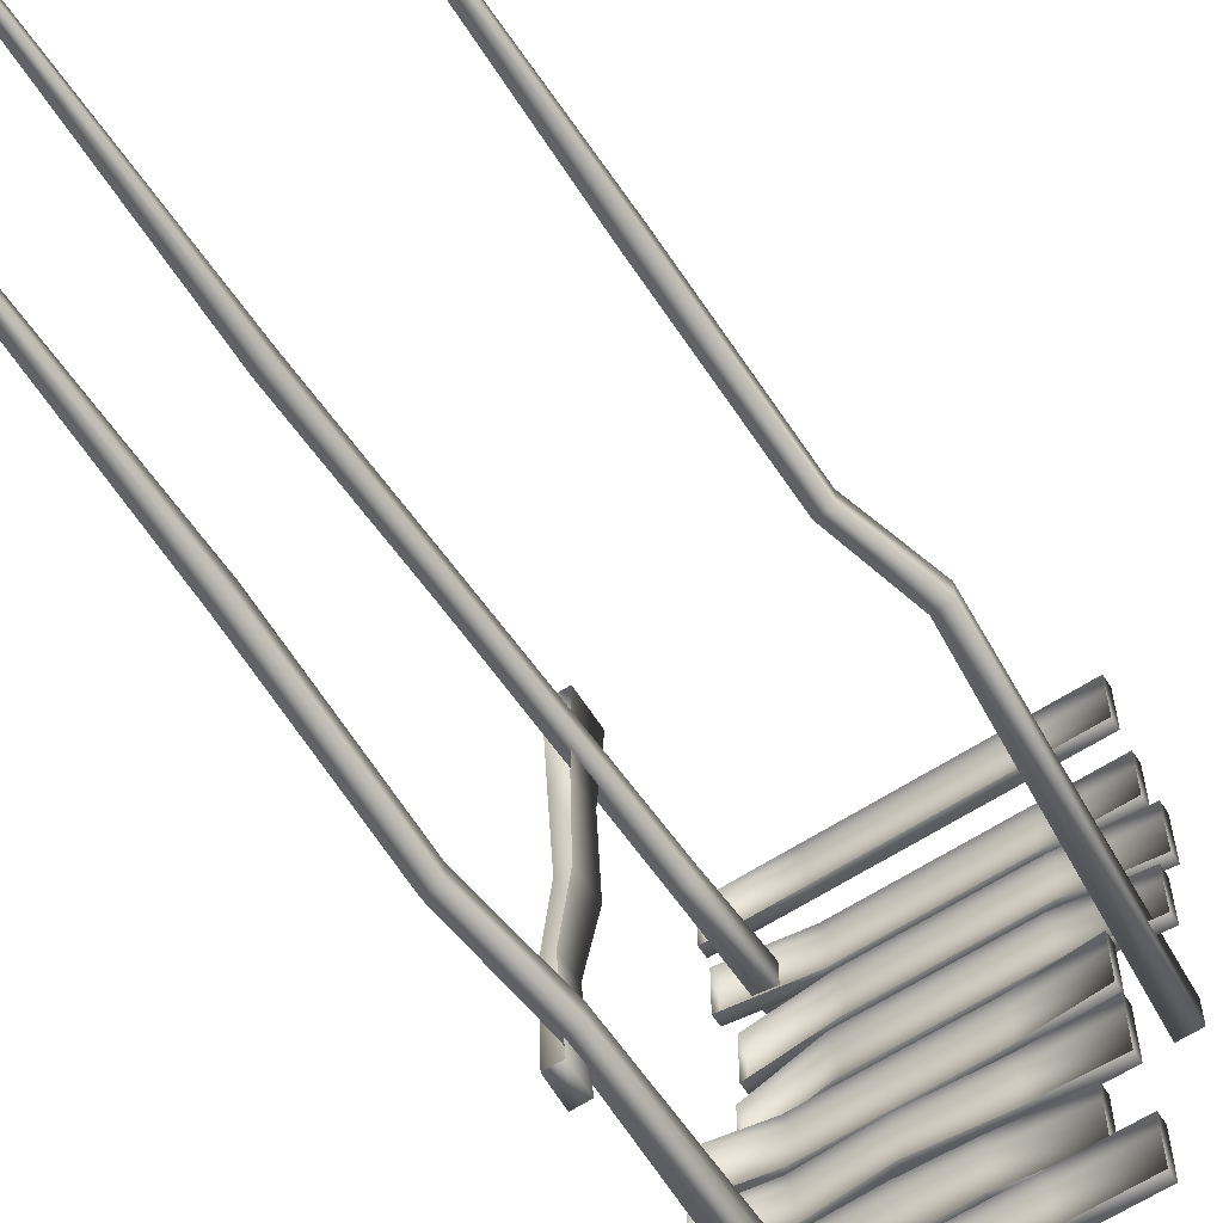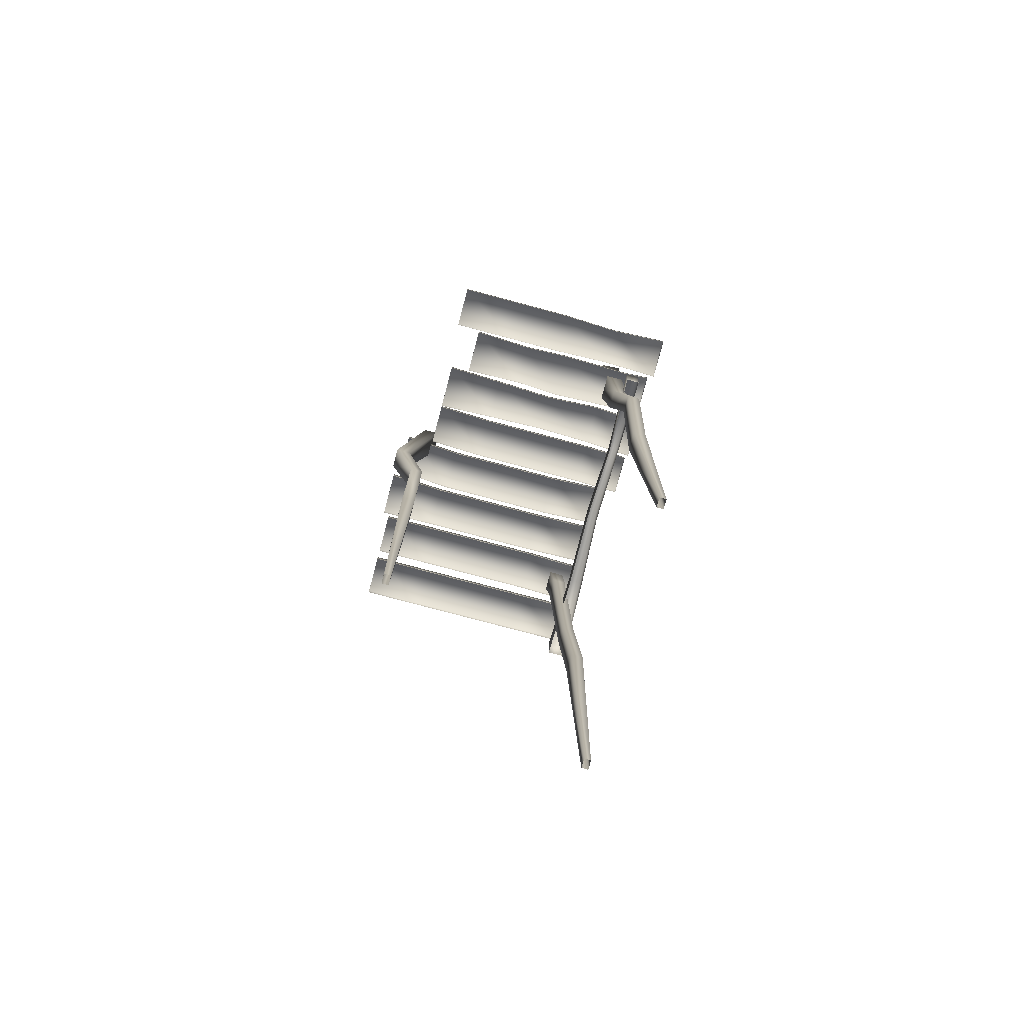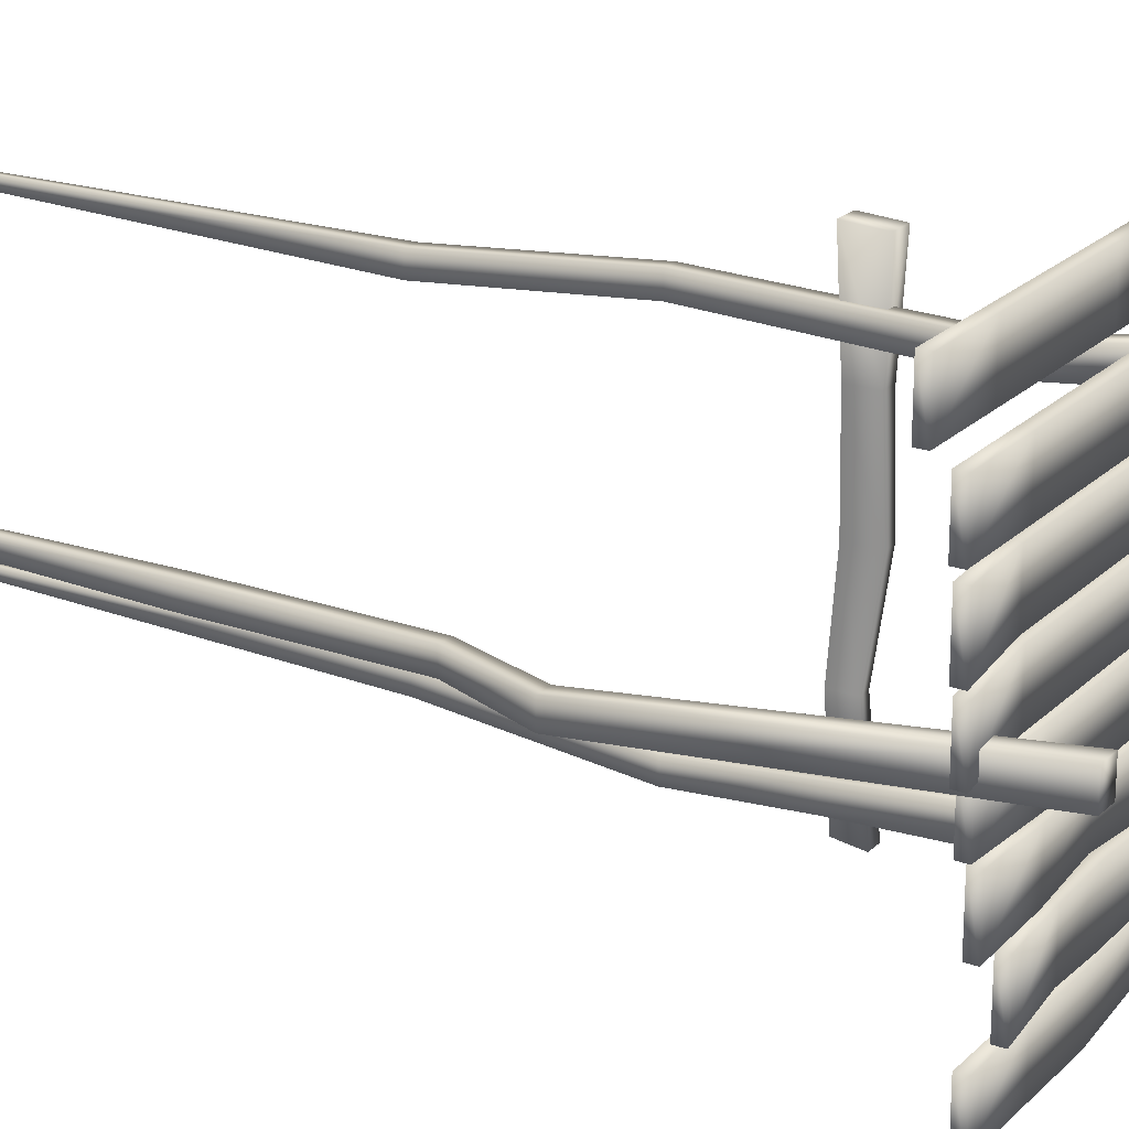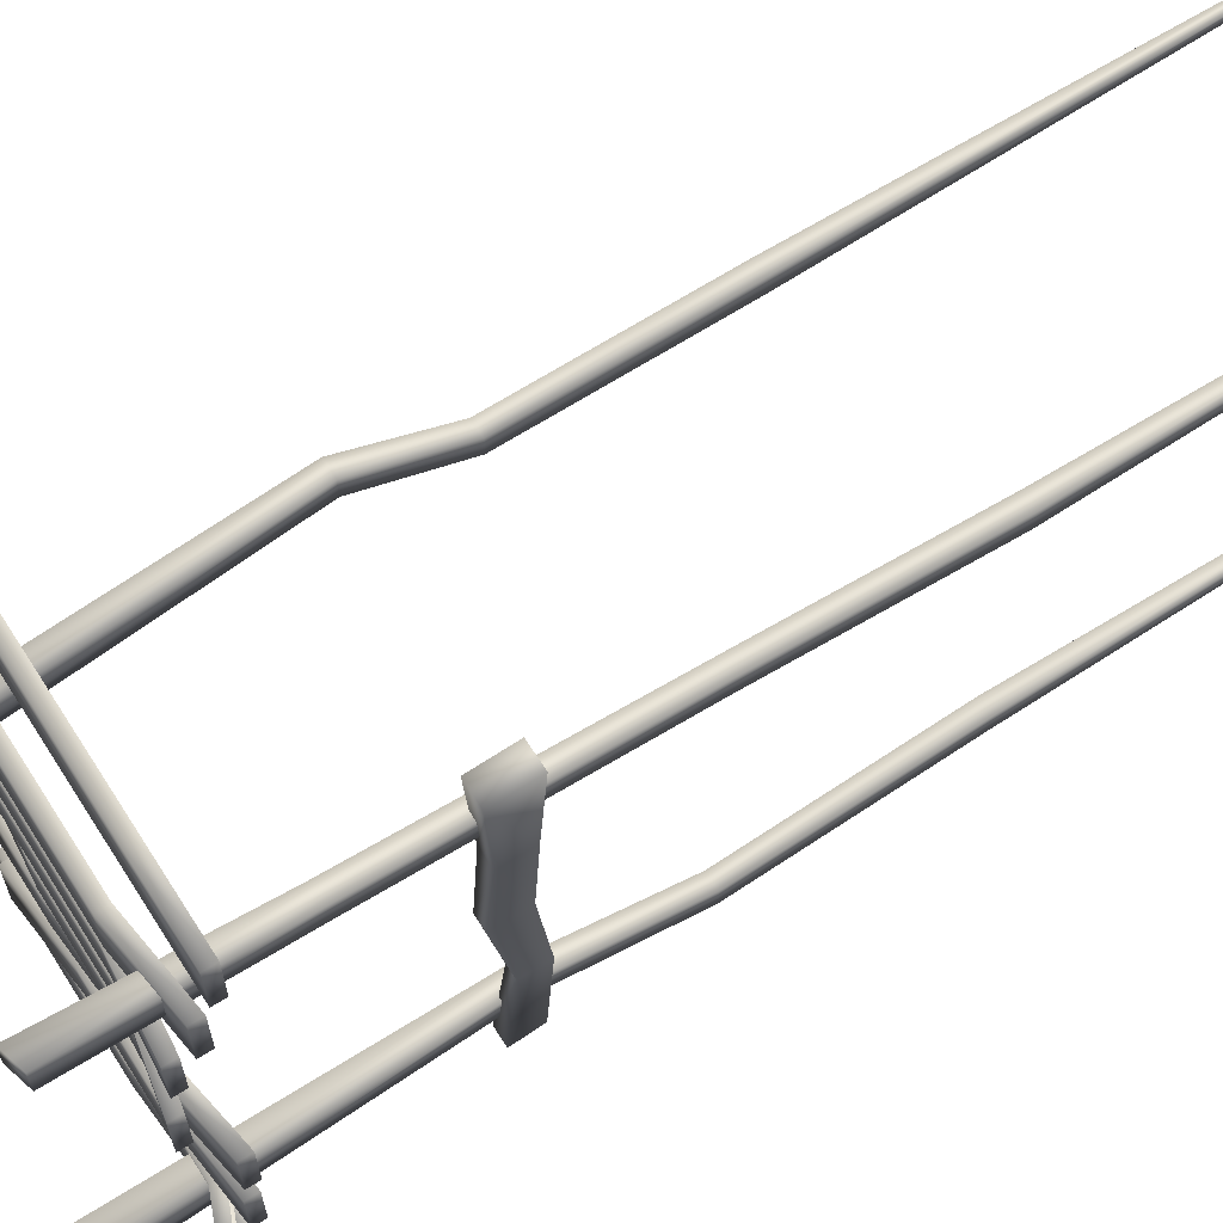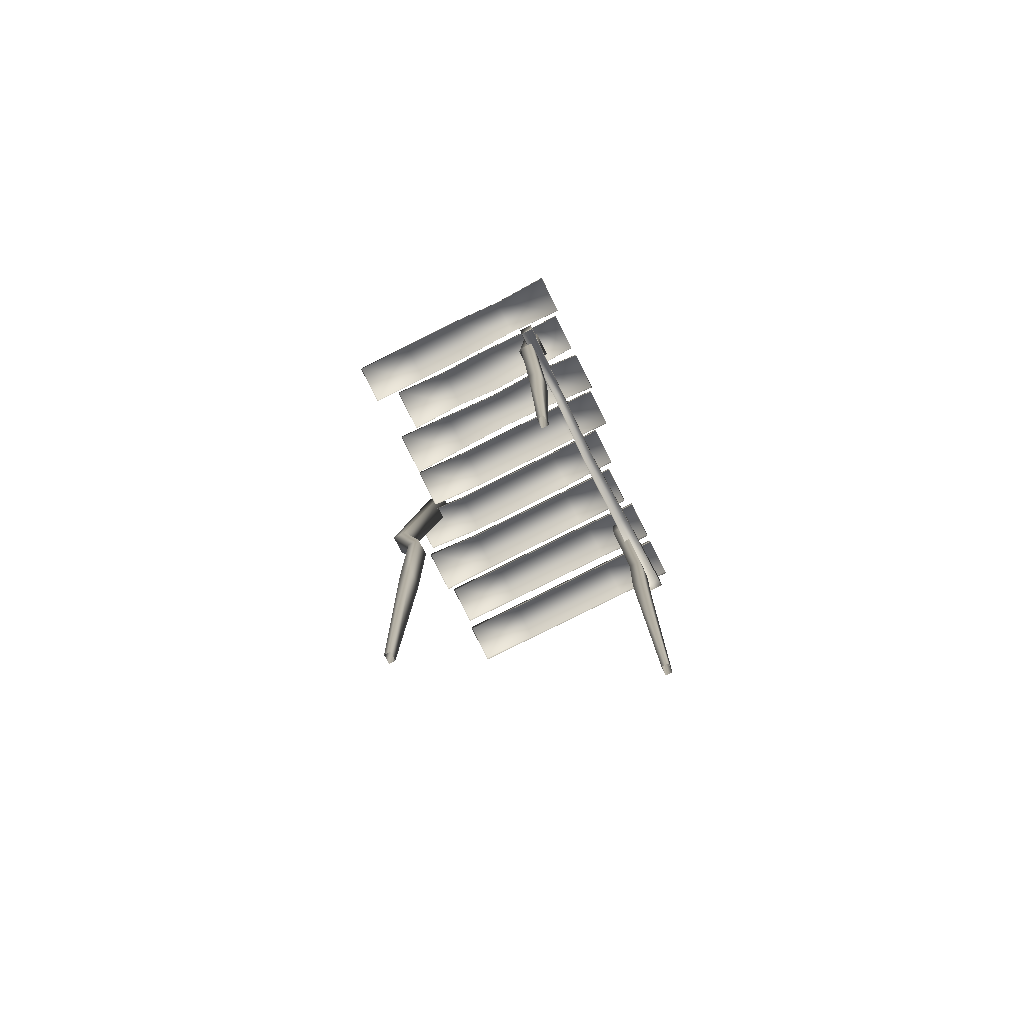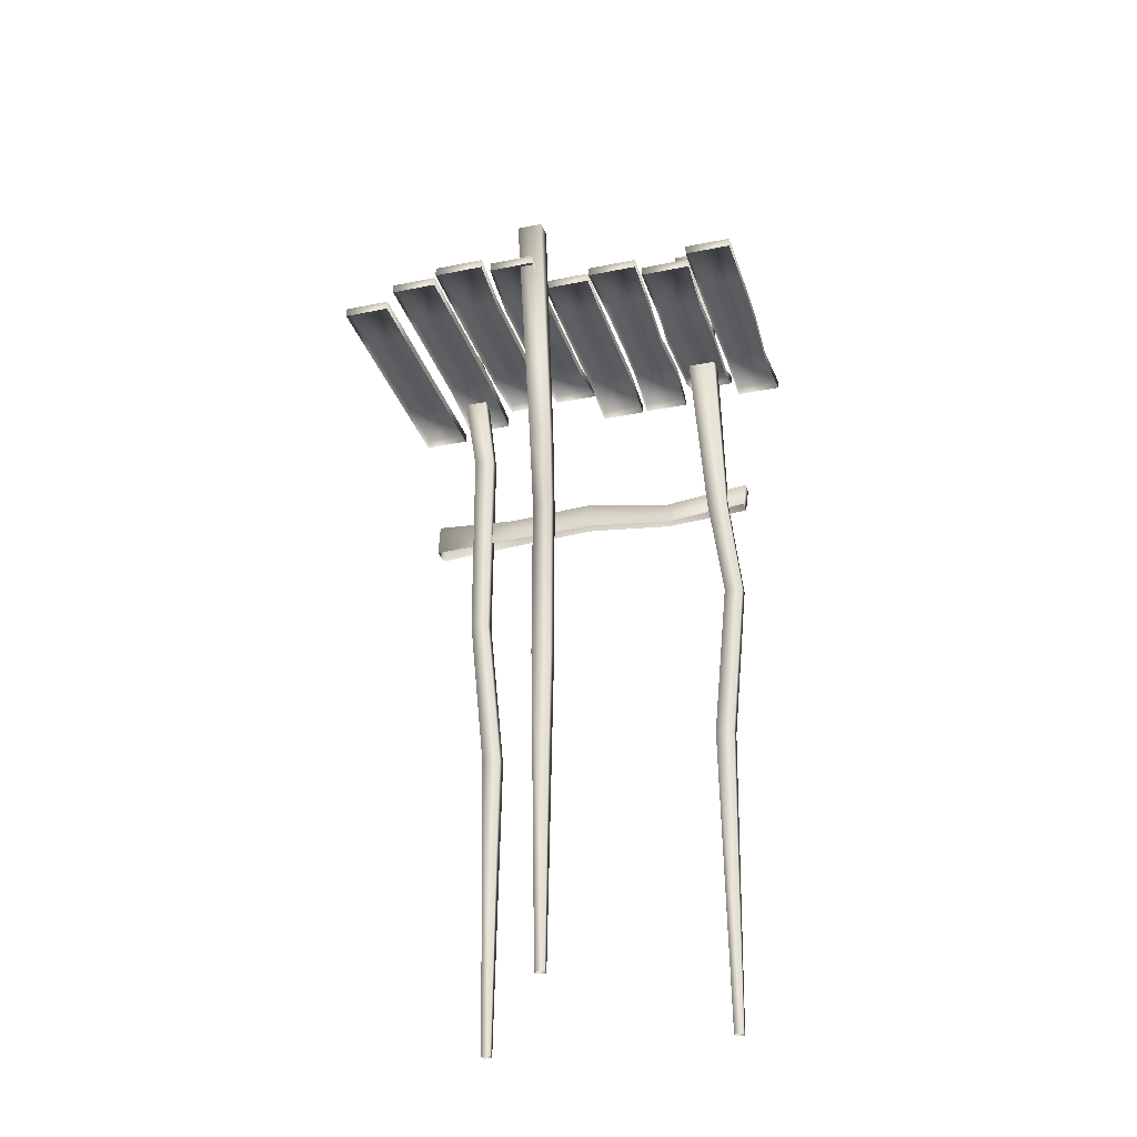
<metadata>
{"format":"obj","ext":"obj","renderer":"f3d","projection":"perspective","resolution":1024,"background":"white","views":[{"elev":-62.1,"azim":33.4,"up":"+Z"},{"elev":-78.1,"azim":165.1,"up":"+Y"},{"elev":21.8,"azim":122.0,"up":"+Z"},{"elev":66.8,"azim":-122.4,"up":"+Z"},{"elev":-79.5,"azim":-153.4,"up":"+Y"},{"elev":-30.8,"azim":106.3,"up":"+Y"}]}
</metadata>
<code>
v  4.203 0 -26.85
v  2.1 0 -26.85
v  2.1 0 -25.35
v  4.203 0 -25.35
v  -0.0033 0 -26.85
v  -0.0033 0 -25.35
v  -2.107 0 -26.85
v  -2.107 0 -25.35
v  -4.21 -0.2771 -26.85
v  -4.21 -0.2771 -25.35
v  4.203 -0.3 -26.85
v  2.1 -0.3 -26.85
v  -0.0033 -0.3 -26.85
v  -2.107 -0.3 -26.85
v  -4.21 -0.5771 -26.85
v  -4.21 -0.5771 -25.35
v  -2.107 -0.3 -25.35
v  -0.0033 -0.3 -25.35
v  2.1 -0.3 -25.35
v  4.203 -0.3 -25.35
v  4.203 -0.6591 -25.15
v  2.1 -0.6591 -25.15
v  2.1 -0.6591 -23.65
v  4.203 -0.6591 -23.65
v  -0.0033 -0.6591 -25.15
v  -0.0033 -0.6591 -23.65
v  -2.107 -0.6591 -25.15
v  -2.107 -0.6591 -23.65
v  -4.21 -0.6591 -25.15
v  -4.21 -0.6591 -23.65
v  4.203 -0.9591 -25.15
v  2.1 -0.9591 -25.15
v  -0.0033 -0.9591 -25.15
v  -2.107 -0.9591 -25.15
v  -4.21 -0.9591 -25.15
v  -4.21 -0.9591 -23.65
v  -2.107 -0.9591 -23.65
v  -0.0033 -0.9591 -23.65
v  2.1 -0.9591 -23.65
v  4.203 -0.9591 -23.65
v  4.429 0.1961 -28.62
v  2.325 0 -28.55
v  2.325 0 -27.05
v  4.429 0.1961 -26.97
v  0.222 0 -28.55
v  0.222 0 -27.05
v  -1.881 0 -28.55
v  -1.881 0 -27.05
v  -3.985 0.1929 -28.55
v  -3.985 0.1929 -27.05
v  4.429 -0.1039 -28.62
v  2.325 -0.3 -28.55
v  0.222 -0.3 -28.55
v  -1.881 -0.3 -28.55
v  -3.985 -0.1071 -28.55
v  -3.985 -0.1071 -27.05
v  -1.881 -0.3 -27.05
v  0.222 -0.3 -27.05
v  2.325 -0.3 -27.05
v  4.429 -0.1039 -26.97
v  4.203 0.1563 -30.36
v  2.1 0 -30.25
v  2.1 0 -28.75
v  4.203 0.1563 -28.86
v  -0.0033 0 -30.25
v  -0.0033 0 -28.75
v  -2.107 0 -30.25
v  -2.107 0 -28.75
v  -4.21 0.4167 -30.25
v  -4.21 0.4167 -28.75
v  4.203 -0.1437 -30.36
v  2.1 -0.3 -30.25
v  -0.0033 -0.3 -30.25
v  -2.107 -0.3 -30.25
v  -4.21 0.1167 -30.25
v  -4.21 0.1167 -28.75
v  -2.107 -0.3 -28.75
v  -0.0033 -0.3 -28.75
v  2.1 -0.3 -28.75
v  4.203 -0.1437 -28.86
v  3.2 -0.2177 -32.04
v  1.096 0 -31.92
v  1.096 0 -30.42
v  3.2 -0.2177 -30.54
v  -1.007 0 -31.92
v  -1.007 0 -30.42
v  -3.11 0 -31.92
v  -3.11 0 -30.42
v  -4.767 -0.2771 -31.92
v  -4.767 -0.2771 -30.42
v  3.2 -0.5177 -32.04
v  1.096 -0.3 -31.92
v  -1.007 -0.3 -31.92
v  -3.11 -0.3 -31.92
v  -4.767 -0.5771 -31.92
v  -4.767 -0.5771 -30.42
v  -3.11 -0.3 -30.42
v  -1.007 -0.3 -30.42
v  1.096 -0.3 -30.42
v  3.2 -0.5177 -30.54
v  3.2 0 -33.71
v  1.096 0 -33.64
v  1.096 0 -32.14
v  3.2 0 -32.06
v  -1.007 -0.1428 -33.56
v  -1.007 -0.1428 -32.21
v  -3.11 0 -33.64
v  -3.11 0 -32.14
v  -4.88 -0.1771 -33.54
v  -4.88 -0.1771 -32.04
v  3.2 -0.3 -33.71
v  1.096 -0.3 -33.64
v  -1.007 -0.4428 -33.56
v  -3.11 -0.3 -33.64
v  -4.88 -0.4771 -33.54
v  -4.88 -0.4771 -32.04
v  -3.11 -0.3 -32.14
v  -1.007 -0.4428 -32.21
v  1.096 -0.3 -32.14
v  3.2 -0.3 -32.06
v  2.481 0.1961 -35.41
v  0.378 0 -35.33
v  0.378 0 -33.83
v  2.481 0.1961 -33.76
v  -1.268 0 -35.39
v  -1.268 0 -33.74
v  -3.829 0 -35.33
v  -3.829 0 -33.83
v  -4.835 0.4167 -35.33
v  -4.835 0.4167 -33.83
v  2.481 -0.1039 -35.41
v  0.378 -0.3 -35.33
v  -1.268 -0.3 -35.39
v  -3.829 -0.3 -35.33
v  -4.835 0.1167 -35.33
v  -4.835 0.1167 -33.83
v  -3.829 -0.3 -33.83
v  -1.268 -0.3 -33.74
v  0.378 -0.3 -33.83
v  2.481 -0.1039 -33.76
v  3.389 0 -37.02
v  1.286 0 -37.02
v  1.286 0 -35.52
v  3.389 0 -35.52
v  -0.8177 0 -37.02
v  -0.8177 0 -35.52
v  -2.921 -0.1428 -36.95
v  -2.921 -0.1428 -35.6
v  -5.024 0 -37.02
v  -5.024 0 -35.52
v  3.389 -0.3 -37.02
v  1.286 -0.3 -37.02
v  -0.8177 -0.3 -37.02
v  -2.921 -0.4428 -36.95
v  -5.024 -0.3 -37.02
v  -5.024 -0.3 -35.52
v  -2.921 -0.4428 -35.6
v  -0.8177 -0.3 -35.52
v  1.286 -0.3 -35.52
v  3.389 -0.3 -35.52
v  -3.09 2.08 -26.01
v  -3.668 1.92 -26.01
v  -3.668 1.92 -25.17
v  -3.09 2.08 -25.17
v  -3.716 -14.87 -27.03
v  -3.716 -9.55 -26.5
v  -3.295 -9.55 -26.5
v  -3.295 -14.87 -27.03
v  -3.716 -14.87 -26.43
v  -3.716 -9.55 -25.9
v  -3.295 -14.87 -26.43
v  -3.295 -9.55 -25.9
v  -3.533 -2.84 -26.62
v  -3.07 -2.84 -26.62
v  -3.4 -25 -26.88
v  -3.611 -25 -26.88
v  -3.533 -2.84 -25.96
v  -3.611 -25 -26.58
v  -3.07 -2.84 -25.96
v  -3.4 -25 -26.58
v  -3.298 5.233 -34.83
v  -4.057 5.692 -34.83
v  -4.057 5.692 -33.65
v  -3.298 5.233 -33.65
v  -3.716 -14.87 -35.09
v  -3.716 -9.55 -35.61
v  -3.295 -9.55 -35.61
v  -3.295 -14.87 -35.09
v  -3.716 -14.87 -34.49
v  -3.716 -9.55 -35.01
v  -3.295 -14.87 -34.49
v  -3.295 -9.55 -35.01
v  -3.533 -6.162 -35.24
v  -3.07 -6.162 -35.24
v  -3.4 -25 -34.94
v  -3.611 -25 -34.94
v  -3.533 -6.162 -34.58
v  -3.611 -25 -34.64
v  -3.07 -6.162 -34.58
v  -3.4 -25 -34.64
v  3.628 2 -30.5
v  3.039 2 -30.5
v  3.039 2 -29.66
v  3.628 2 -29.66
v  3.295 -14.87 -30.93
v  3.295 -9.55 -30.93
v  3.716 -9.55 -30.93
v  3.716 -14.87 -30.93
v  3.295 -14.87 -30.33
v  3.295 -9.55 -30.33
v  3.716 -14.87 -30.33
v  3.716 -9.55 -30.33
v  3.957 -7.234 -31.07
v  4.42 -7.234 -31.07
v  3.611 -25 -30.78
v  3.4 -25 -30.78
v  3.957 -7.234 -30.41
v  3.4 -25 -30.48
v  4.42 -7.234 -30.41
v  3.611 -25 -30.48
v  -3.435 -5.378 -35.89
v  -3.886 -5.378 -35.89
v  -3.825 -5.655 -33.02
v  -3.496 -5.655 -33.02
v  -3.769 -5.22 -30.2
v  -3.404 -5.22 -30.2
v  -3.892 -5.367 -27.38
v  -3.43 -5.367 -27.38
v  -3.969 -5.239 -24.58
v  -3.353 -5.239 -24.58
v  -3.435 -6.139 -35.79
v  -3.886 -6.139 -35.79
v  -3.825 -6.352 -33.02
v  -3.769 -6.091 -30.2
v  -3.892 -6.151 -27.38
v  -3.969 -6.279 -24.53
v  -3.353 -6.279 -24.53
v  -3.43 -6.151 -27.38
v  -3.404 -6.091 -30.2
v  -3.496 -6.352 -33.02
o Bridge_Right
g Bridge_Right
f 1 2 3 4
f 2 5 6 3
f 5 7 8 6
f 7 9 10 8
f 11 12 2 1
f 12 13 5 2
f 13 14 7 5
f 14 15 9 7
f 15 16 10 9
f 16 17 8 10
f 17 18 6 8
f 18 19 3 6
f 19 20 4 3
f 20 11 1 4
f 21 22 23 24
f 22 25 26 23
f 25 27 28 26
f 27 29 30 28
f 31 32 22 21
f 32 33 25 22
f 33 34 27 25
f 34 35 29 27
f 35 36 30 29
f 36 37 28 30
f 37 38 26 28
f 38 39 23 26
f 39 40 24 23
f 40 31 21 24
f 41 42 43 44
f 42 45 46 43
f 45 47 48 46
f 47 49 50 48
f 51 52 42 41
f 52 53 45 42
f 53 54 47 45
f 54 55 49 47
f 55 56 50 49
f 56 57 48 50
f 57 58 46 48
f 58 59 43 46
f 59 60 44 43
f 60 51 41 44
f 61 62 63 64
f 62 65 66 63
f 65 67 68 66
f 67 69 70 68
f 71 72 62 61
f 72 73 65 62
f 73 74 67 65
f 74 75 69 67
f 75 76 70 69
f 76 77 68 70
f 77 78 66 68
f 78 79 63 66
f 79 80 64 63
f 80 71 61 64
f 81 82 83 84
f 82 85 86 83
f 85 87 88 86
f 87 89 90 88
f 91 92 82 81
f 92 93 85 82
f 93 94 87 85
f 94 95 89 87
f 95 96 90 89
f 96 97 88 90
f 97 98 86 88
f 98 99 83 86
f 99 100 84 83
f 100 91 81 84
f 101 102 103 104
f 102 105 106 103
f 105 107 108 106
f 107 109 110 108
f 111 112 102 101
f 112 113 105 102
f 113 114 107 105
f 114 115 109 107
f 115 116 110 109
f 116 117 108 110
f 117 118 106 108
f 118 119 103 106
f 119 120 104 103
f 120 111 101 104
f 121 122 123 124
f 122 125 126 123
f 125 127 128 126
f 127 129 130 128
f 131 132 122 121
f 132 133 125 122
f 133 134 127 125
f 134 135 129 127
f 135 136 130 129
f 136 137 128 130
f 137 138 126 128
f 138 139 123 126
f 139 140 124 123
f 140 131 121 124
f 141 142 143 144
f 142 145 146 143
f 145 147 148 146
f 147 149 150 148
f 151 152 142 141
f 152 153 145 142
f 153 154 147 145
f 154 155 149 147
f 155 156 150 149
f 156 157 148 150
f 157 158 146 148
f 158 159 143 146
f 159 160 144 143
f 160 151 141 144
f 161 162 163 164
f 165 166 167 168
f 169 170 166 165
f 171 172 170 169
f 168 167 172 171
f 173 162 161 174
f 166 173 174 167
f 168 175 176 165
f 177 163 162 173
f 170 177 173 166
f 165 176 178 169
f 179 164 163 177
f 172 179 177 170
f 169 178 180 171
f 174 161 164 179
f 167 174 179 172
f 171 180 175 168
f 181 182 183 184
f 185 186 187 188
f 189 190 186 185
f 191 192 190 189
f 188 187 192 191
f 193 182 181 194
f 186 193 194 187
f 188 195 196 185
f 197 183 182 193
f 190 197 193 186
f 185 196 198 189
f 199 184 183 197
f 192 199 197 190
f 189 198 200 191
f 194 181 184 199
f 187 194 199 192
f 191 200 195 188
f 201 202 203 204
f 205 206 207 208
f 209 210 206 205
f 211 212 210 209
f 208 207 212 211
f 213 202 201 214
f 206 213 214 207
f 208 215 216 205
f 217 203 202 213
f 210 217 213 206
f 205 216 218 209
f 219 204 203 217
f 212 219 217 210
f 209 218 220 211
f 214 201 204 219
f 207 214 219 212
f 211 220 215 208
f 221 222 223 224
f 224 223 225 226
f 226 225 227 228
f 228 227 229 230
f 231 232 222 221
f 232 233 223 222
f 233 234 225 223
f 234 235 227 225
f 235 236 229 227
f 236 237 230 229
f 237 238 228 230
f 238 239 226 228
f 239 240 224 226
f 240 231 221 224

</code>
